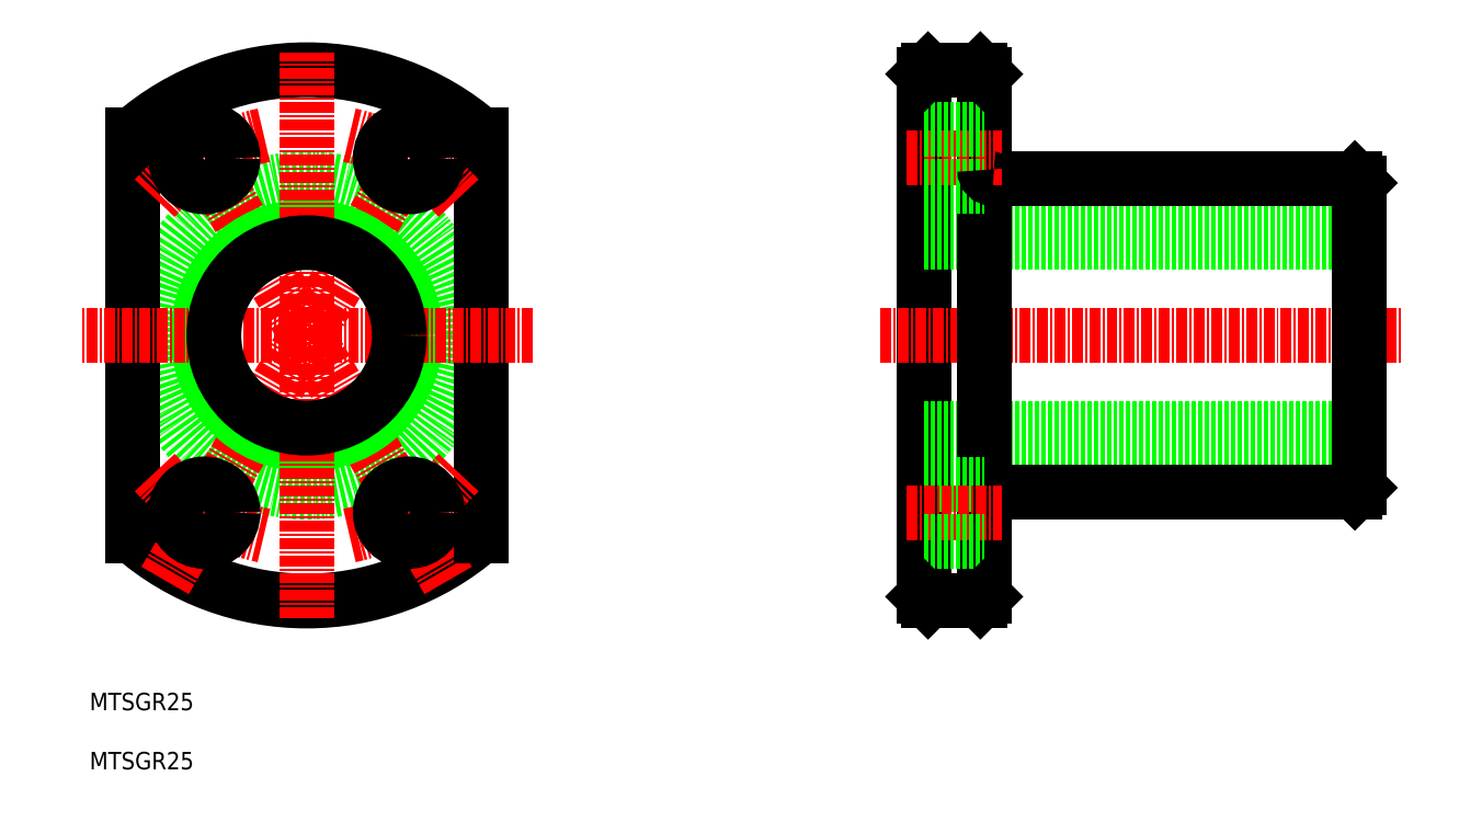
<metadata>
{"format":"dxf","ext":"dxf","renderer":"ezdxf+matplotlib","layout":"modelspace","background":"white","min_lineweight":24,"dpi":150}
</metadata>
<code>
0
SECTION
2
ENTITIES
0
CIRCLE
8
0
10
116.7
20
82.8
30
0
40
18
0
ARC
8
0
10
116.7
20
82.8
30
0
40
30.5
50
229
51
311
0
LINE
8
CENTER
10
133
20
54.66
30
0
11
100.5
21
110.9
31
0
0
LINE
8
0
10
136.7
20
59.77
30
0
11
136.7
21
105.8
31
0
0
LINE
8
0
10
96.71
20
59.77
30
0
11
96.71
21
105.8
31
0
0
ARC
8
CENTER
10
116.7
20
82.8
30
0
40
23.5
50
102.1
51
137.9
0
LINE
8
CENTER
10
100.5
20
54.66
30
0
11
133
21
110.9
31
0
0
CIRCLE
8
0
10
116.7
20
82.8
30
0
40
12.5
0
CIRCLE
8
0
10
105
20
103.2
30
0
40
3.3
0
ARC
8
0
10
116.7
20
82.8
30
0
40
30.5
50
49.02
51
131
0
ARC
8
CENTER
10
116.7
20
82.8
30
0
40
23.5
50
222.1
51
257.9
0
ARC
8
CENTER
10
116.7
20
82.8
30
0
40
23.5
50
282.1
51
317.9
0
ARC
8
CENTER
10
116.7
20
82.8
30
0
40
23.5
50
42.08
51
77.92
0
TEXT
8
0
10
91.79
20
39.76
30
0
40
2
1
MTSGR25
0
LINE
8
CENTER
10
116.7
20
50.3
30
0
11
116.7
21
115.3
31
0
0
CIRCLE
8
0
10
128.5
20
103.2
30
0
40
3.3
0
CIRCLE
8
0
10
128.5
20
62.45
30
0
40
3.3
0
CIRCLE
8
0
10
105
20
62.45
30
0
40
3.3
0
LINE
8
CENTER
10
142.7
20
82.8
30
0
11
90.71
21
82.8
31
0
0
CIRCLE
8
0
10
116.7
20
82.8
30
0
40
10.65
0
TEXT
8
0
10
91.79
20
32.97
30
0
40
2
1
MTSGR25
0
LINE
8
0
10
187.5
20
112.8
30
0
11
187.5
21
52.8
31
0
0
LINE
8
0
10
188
20
52.3
30
0
11
194
21
52.3
31
0
0
LINE
8
0
10
187.5
20
93.45
30
0
11
237.5
21
93.45
31
0
0
LINE
8
0
10
187.5
20
95.3
30
0
11
237.5
21
95.3
31
0
0
LINE
8
0
10
195.5
20
100.8
30
0
11
237
21
100.8
31
0
0
LINE
8
0
10
187.5
20
72.15
30
0
11
237.5
21
72.15
31
0
0
LINE
8
0
10
187.5
20
70.3
30
0
11
237.5
21
70.3
31
0
0
LINE
8
0
10
195.5
20
64.8
30
0
11
237
21
64.8
31
0
0
LINE
8
CENTER
10
182.5
20
82.8
30
0
11
242.5
21
82.8
31
0
0
LINE
8
0
10
194.5
20
112.8
30
0
11
194.5
21
52.8
31
0
0
LINE
8
CENTER
10
185.5
20
103.2
30
0
11
196.5
21
103.2
31
0
0
LINE
8
0
10
187.5
20
99.85
30
0
11
194.5
21
99.85
31
0
0
LINE
8
0
10
187.5
20
106.5
30
0
11
194.5
21
106.5
31
0
0
LINE
8
0
10
187.5
20
98.05
30
0
11
187.5
21
98.05
31
0
0
ARC
8
0
10
195.5
20
63.8
30
0
40
1
50
90
51
180
0
ARC
8
0
10
195.5
20
101.8
30
0
40
1
50
180
51
270
0
LINE
8
0
10
188
20
113.3
30
0
11
194
21
113.3
31
0
0
LINE
8
0
10
237.5
20
100.3
30
0
11
237.5
21
65.3
31
0
0
LINE
8
0
10
187.5
20
65.75
30
0
11
194.5
21
65.75
31
0
0
LINE
8
CENTER
10
185.5
20
62.45
30
0
11
196.5
21
62.45
31
0
0
LINE
8
0
10
187.5
20
59.15
30
0
11
194.5
21
59.15
31
0
0
LINE
8
0
10
188
20
113.3
30
0
11
187.5
21
112.8
31
0
0
LINE
8
0
10
194
20
113.3
30
0
11
194.5
21
112.8
31
0
0
LINE
8
0
10
187.5
20
52.8
30
0
11
188
21
52.3
31
0
0
LINE
8
0
10
194
20
52.3
30
0
11
194.5
21
52.8
31
0
0
LINE
8
0
10
237
20
64.8
30
0
11
237.5
21
65.3
31
0
0
LINE
8
0
10
237
20
100.8
30
0
11
237.5
21
100.3
31
0
0
ENDSEC
0
EOF

</code>
